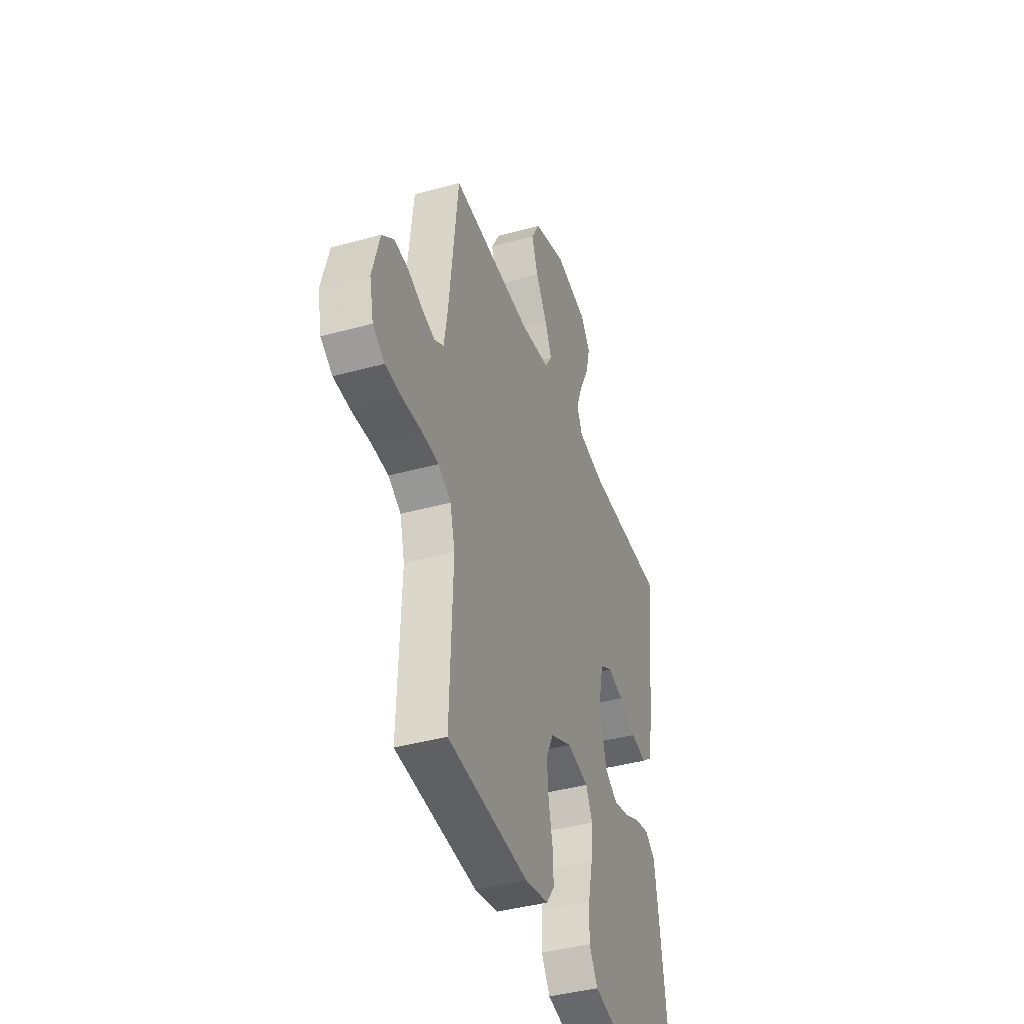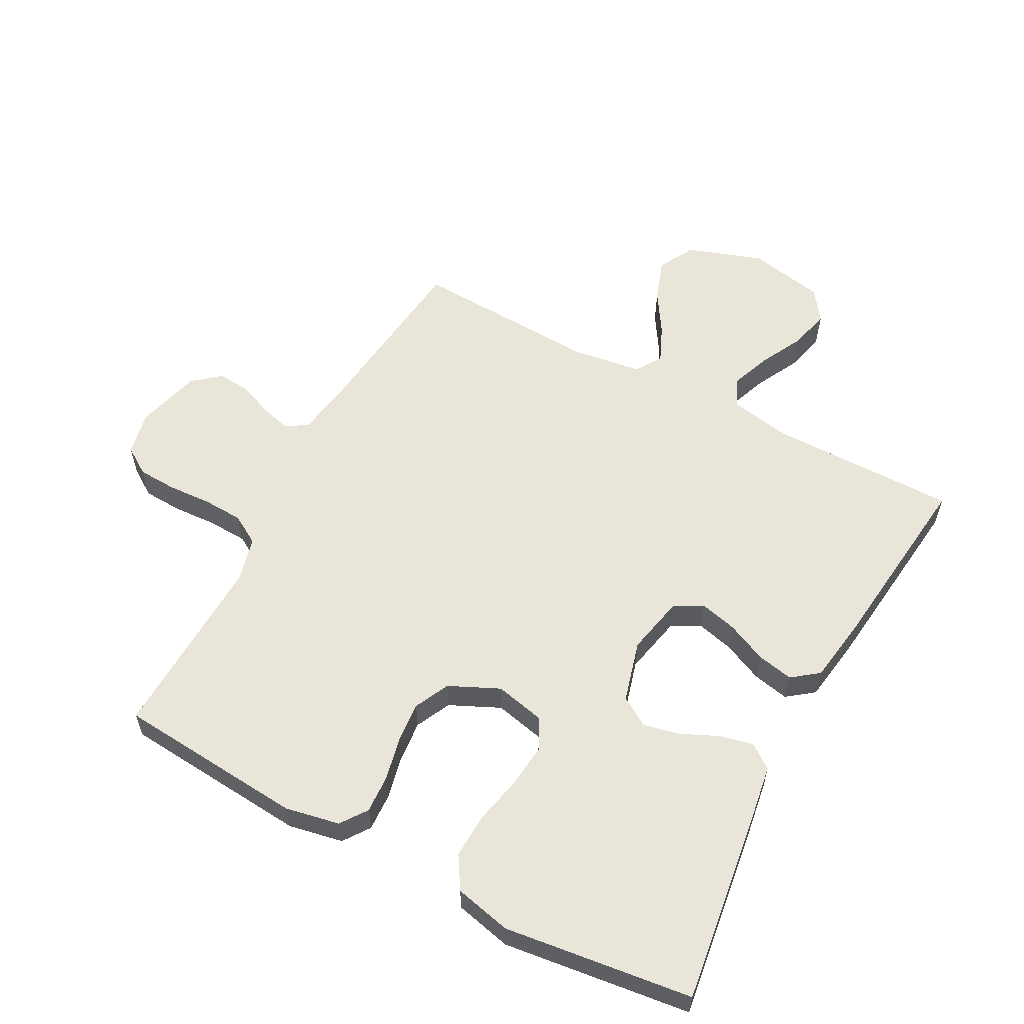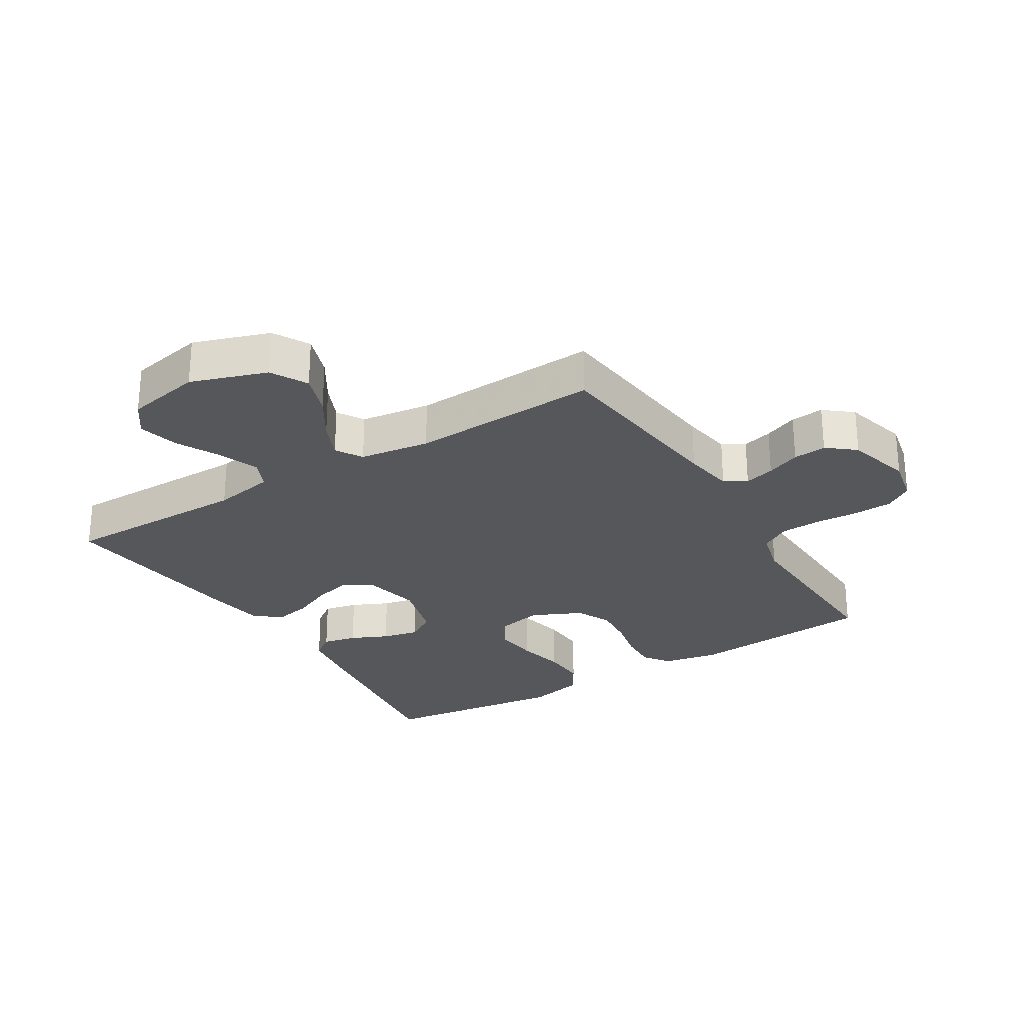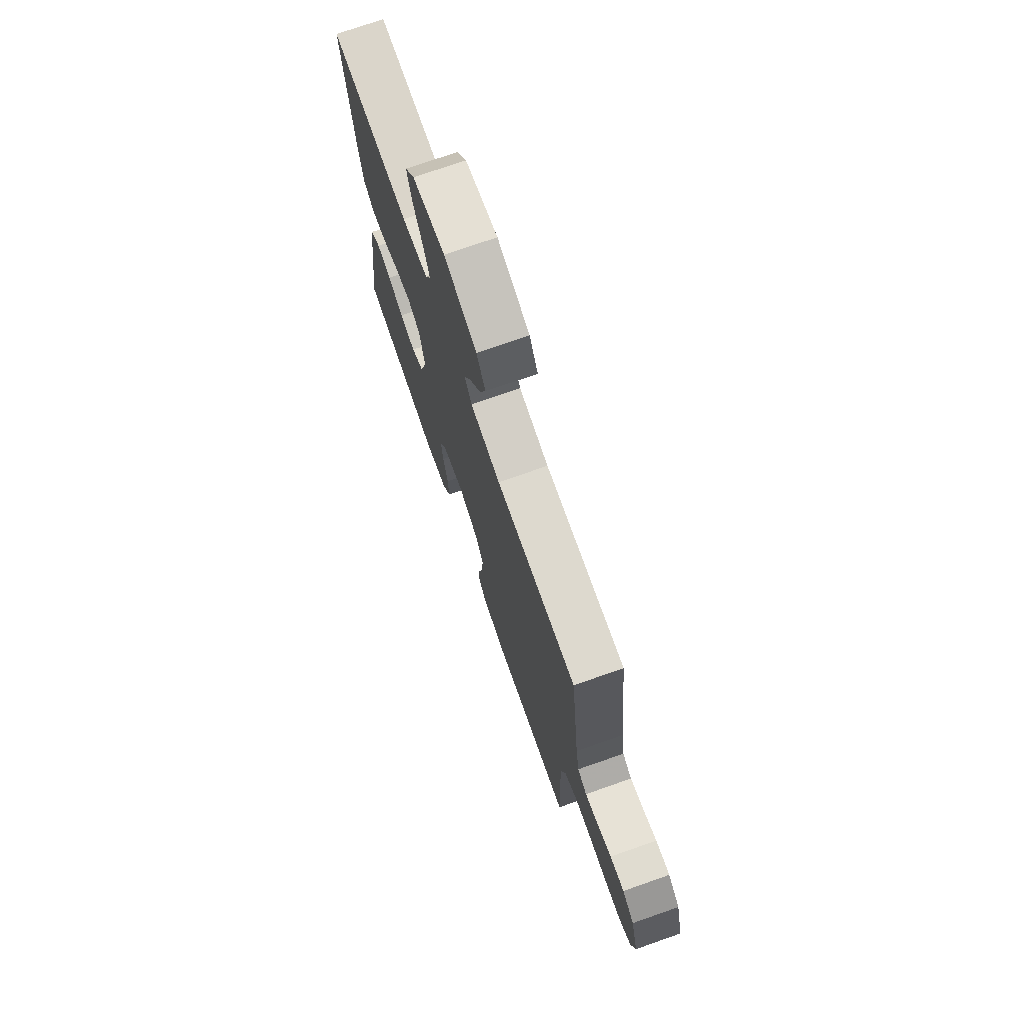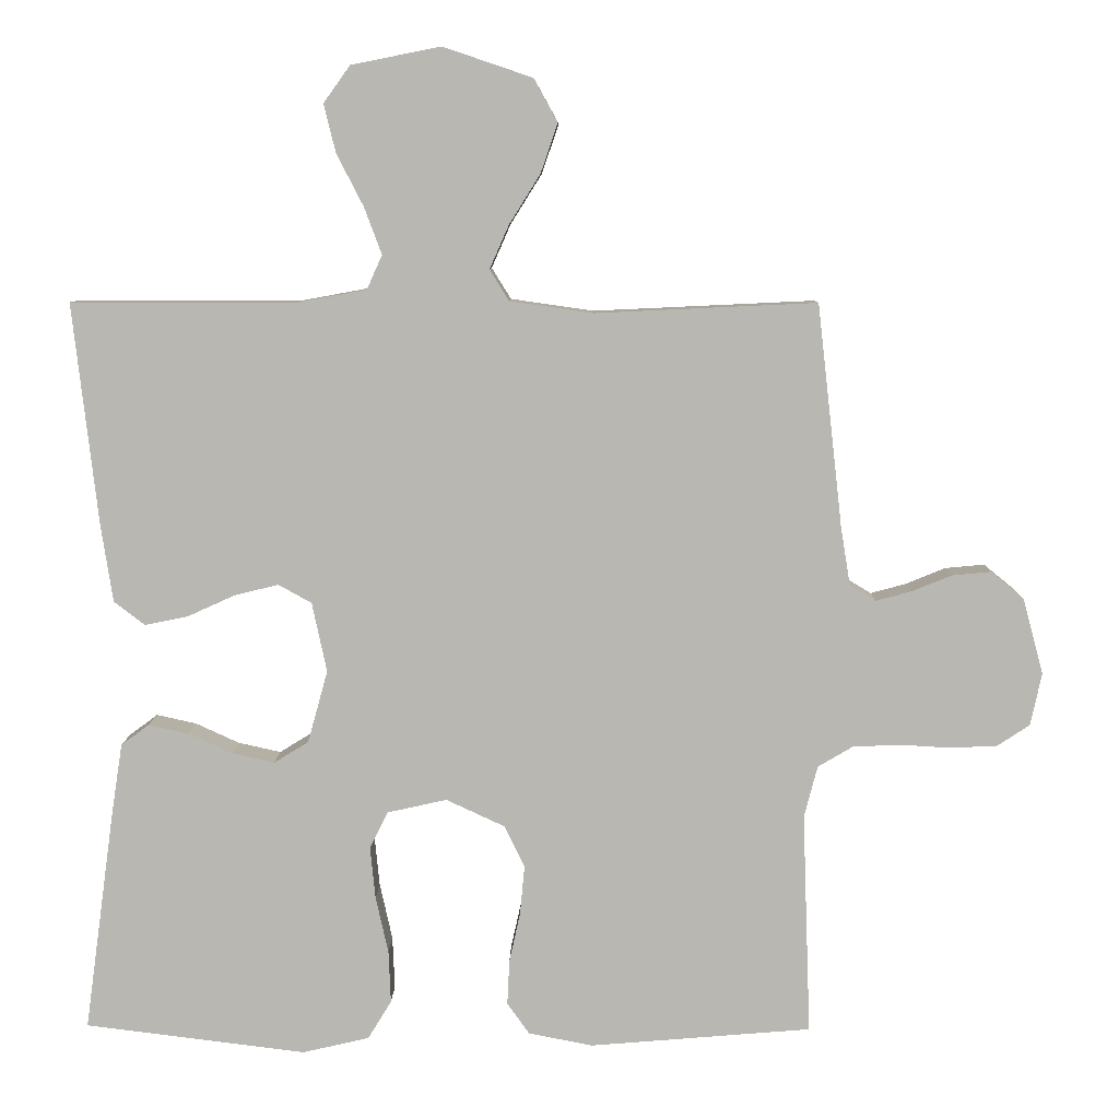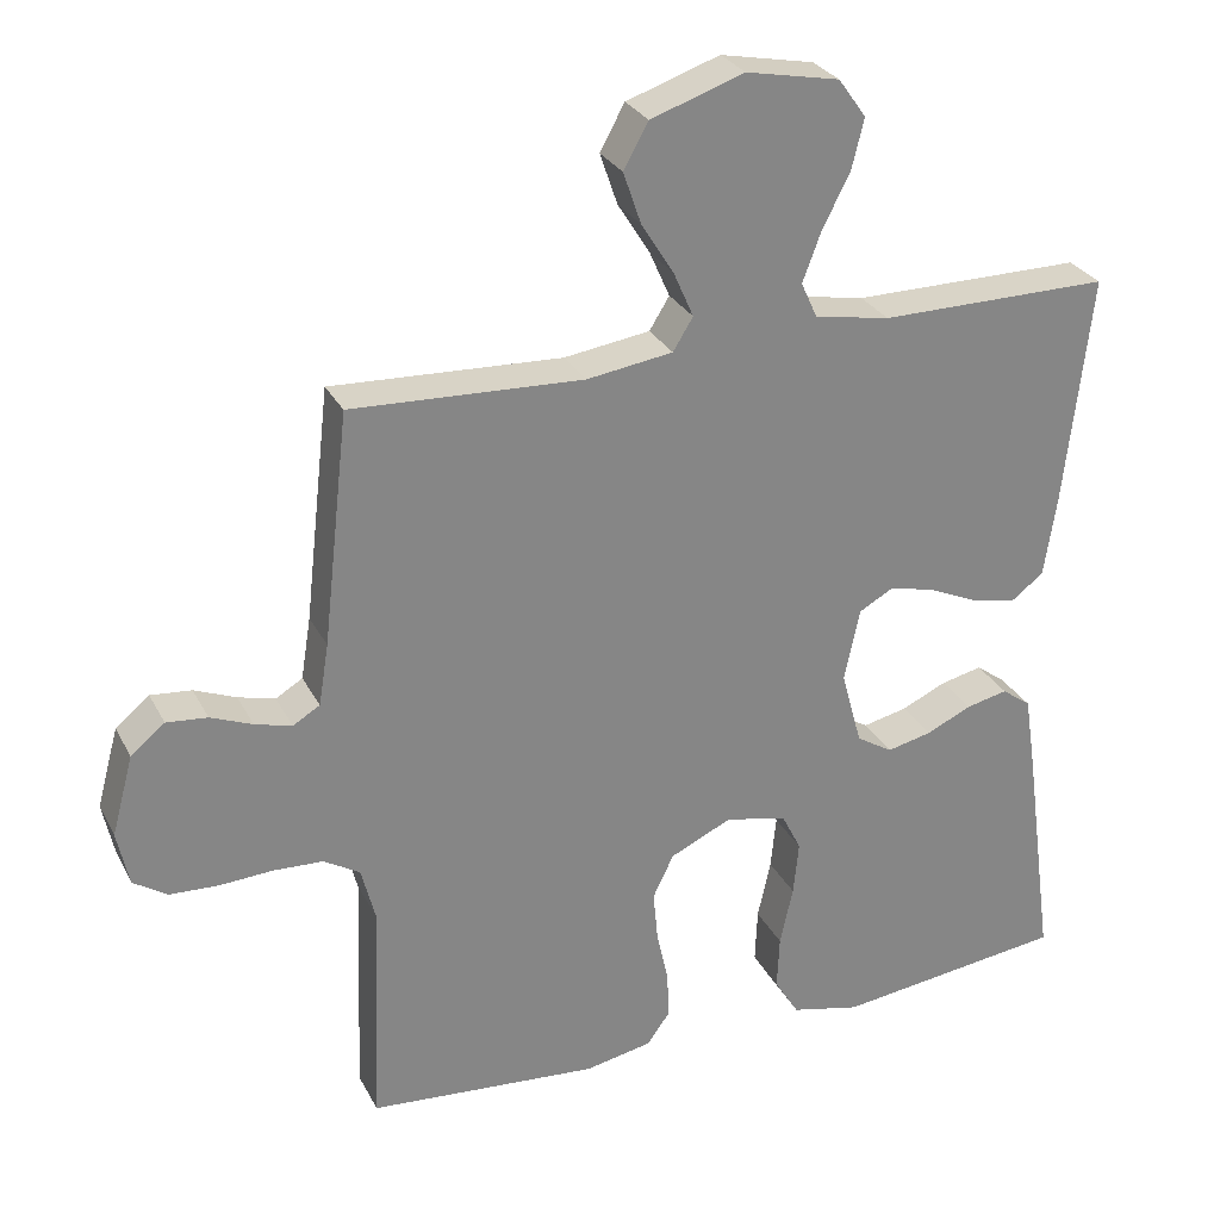
<metadata>
{"format":"obj","ext":"obj","renderer":"f3d","projection":"perspective","resolution":1024,"background":"white","views":[{"elev":-40.6,"azim":108.8,"up":"+Z"},{"elev":58.2,"azim":-151.9,"up":"+Y"},{"elev":-27.0,"azim":31.6,"up":"+Y"},{"elev":74.0,"azim":70.7,"up":"+Z"},{"elev":7.9,"azim":1.0,"up":"+Z"},{"elev":28.4,"azim":157.1,"up":"+Z"}]}
</metadata>
<code>
v 0.5 0.07 0.5
v 0.534 0.07 0.2
v 0.547 0.07 0.12
v 0.582 0.07 0.099
v 0.63 0.07 0.112
v 0.684 0.07 0.134
v 0.737 0.07 0.139
v 0.781 0.07 0.103
v 0.809 0.07 0
v 0.794 0.07 -0.071
v 0.75 0.07 -0.1
v 0.687 0.07 -0.103
v 0.618 0.07 -0.099
v 0.554 0.07 -0.102
v 0.507 0.07 -0.13
v 0.489 0.07 -0.2
v 0.5 0.07 -0.5
v 0.2 0.07 -0.525
v 0.113 0.07 -0.508
v 0.083 0.07 -0.466
v 0.086 0.07 -0.405
v 0.101 0.07 -0.337
v 0.107 0.07 -0.271
v 0.08 0.07 -0.215
v 0 0.07 -0.178
v -0.08 0.07 -0.196
v -0.105 0.07 -0.246
v -0.098 0.07 -0.316
v -0.081 0.07 -0.393
v -0.078 0.07 -0.464
v -0.11 0.07 -0.516
v -0.2 0.07 -0.537
v -0.5 0.07 -0.5
v -0.459 0.07 -0.2
v -0.444 0.07 -0.103
v -0.406 0.07 -0.075
v -0.352 0.07 -0.087
v -0.293 0.07 -0.114
v -0.235 0.07 -0.127
v -0.188 0.07 -0.098
v -0.161 0.07 0
v -0.181 0.07 0.094
v -0.226 0.07 0.119
v -0.286 0.07 0.104
v -0.35 0.07 0.075
v -0.408 0.07 0.063
v -0.45 0.07 0.095
v -0.466 0.07 0.2
v -0.5 0.07 0.5
v -0.2 0.07 0.499
v -0.102 0.07 0.517
v -0.081 0.07 0.563
v -0.105 0.07 0.627
v -0.141 0.07 0.697
v -0.157 0.07 0.762
v -0.121 0.07 0.812
v 0 0.07 0.836
v 0.121 0.07 0.795
v 0.153 0.07 0.737
v 0.13 0.07 0.67
v 0.088 0.07 0.603
v 0.062 0.07 0.544
v 0.088 0.07 0.502
v 0.2 0.07 0.486
v 0.5 0 0.5
v 0.534 0 0.2
v 0.547 0 0.12
v 0.582 0 0.099
v 0.63 0 0.112
v 0.684 0 0.134
v 0.737 0 0.139
v 0.781 0 0.103
v 0.809 0 0
v 0.794 0 -0.071
v 0.75 0 -0.1
v 0.687 0 -0.103
v 0.618 0 -0.099
v 0.554 0 -0.102
v 0.507 0 -0.13
v 0.489 0 -0.2
v 0.5 0 -0.5
v 0.2 0 -0.525
v 0.113 0 -0.508
v 0.083 0 -0.466
v 0.086 0 -0.405
v 0.101 0 -0.337
v 0.107 0 -0.271
v 0.08 0 -0.215
v 0 0 -0.178
v -0.08 0 -0.196
v -0.105 0 -0.246
v -0.098 0 -0.316
v -0.081 0 -0.393
v -0.078 0 -0.464
v -0.11 0 -0.516
v -0.2 0 -0.537
v -0.5 0 -0.5
v -0.459 0 -0.2
v -0.444 0 -0.103
v -0.406 0 -0.075
v -0.352 0 -0.087
v -0.293 0 -0.114
v -0.235 0 -0.127
v -0.188 0 -0.098
v -0.161 0 0
v -0.181 0 0.094
v -0.226 0 0.119
v -0.286 0 0.104
v -0.35 0 0.075
v -0.408 0 0.063
v -0.45 0 0.095
v -0.466 0 0.2
v -0.5 0 0.5
v -0.2 0 0.499
v -0.102 0 0.517
v -0.081 0 0.563
v -0.105 0 0.627
v -0.141 0 0.697
v -0.157 0 0.762
v -0.121 0 0.812
v 0 0 0.836
v 0.121 0 0.795
v 0.153 0 0.737
v 0.13 0 0.67
v 0.088 0 0.603
v 0.062 0 0.544
v 0.088 0 0.502
v 0.2 0 0.486
f 59 60 61
f 58 59 61
f 57 58 61
f 56 57 61
f 55 56 61
f 54 55 61
f 53 54 61
f 52 53 61 62
f 51 52 62 63
f 48 49 50
f 47 48 50
f 46 47 50
f 45 46 50
f 44 45 50
f 51 63 64
f 50 51 64
f 44 50 64
f 43 44 64
f 36 37 38
f 35 36 38
f 34 35 38
f 33 34 38
f 32 33 38
f 31 32 38
f 30 31 38
f 29 30 38
f 28 29 38
f 27 28 38 39
f 26 27 39 40
f 20 21 22
f 19 20 22
f 18 19 22
f 17 18 22
f 16 17 22
f 15 16 22 23
f 14 15 23 24
f 11 12 13
f 10 11 13
f 9 10 13
f 8 9 13
f 7 8 13
f 6 7 13
f 5 6 13
f 4 5 13 14
f 14 24 25
f 4 14 25
f 3 4 25
f 64 1 2
f 43 64 2
f 42 43 2
f 26 40 41
f 26 41 42
f 25 26 42
f 3 25 42
f 2 3 42
f 125 124 123
f 125 123 122
f 125 122 121
f 125 121 120
f 125 120 119
f 125 119 118
f 125 118 117
f 126 125 117 116
f 127 126 116 115
f 114 113 112
f 114 112 111
f 114 111 110
f 114 110 109
f 114 109 108
f 128 127 115
f 128 115 114
f 128 114 108
f 128 108 107
f 102 101 100
f 102 100 99
f 102 99 98
f 102 98 97
f 102 97 96
f 102 96 95
f 102 95 94
f 102 94 93
f 102 93 92
f 103 102 92 91
f 104 103 91 90
f 86 85 84
f 86 84 83
f 86 83 82
f 86 82 81
f 86 81 80
f 87 86 80 79
f 88 87 79 78
f 77 76 75
f 77 75 74
f 77 74 73
f 77 73 72
f 77 72 71
f 77 71 70
f 77 70 69
f 78 77 69 68
f 89 88 78
f 89 78 68
f 89 68 67
f 66 65 128
f 66 128 107
f 66 107 106
f 105 104 90
f 106 105 90
f 106 90 89
f 106 89 67
f 106 67 66
f 1 65 66 2
f 2 66 67 3
f 3 67 68 4
f 4 68 69 5
f 5 69 70 6
f 6 70 71 7
f 7 71 72 8
f 8 72 73 9
f 9 73 74 10
f 10 74 75 11
f 11 75 76 12
f 12 76 77 13
f 13 77 78 14
f 14 78 79 15
f 15 79 80 16
f 16 80 81 17
f 17 81 82 18
f 18 82 83 19
f 19 83 84 20
f 20 84 85 21
f 21 85 86 22
f 22 86 87 23
f 23 87 88 24
f 24 88 89 25
f 25 89 90 26
f 26 90 91 27
f 27 91 92 28
f 28 92 93 29
f 29 93 94 30
f 30 94 95 31
f 31 95 96 32
f 32 96 97 33
f 33 97 98 34
f 34 98 99 35
f 35 99 100 36
f 36 100 101 37
f 37 101 102 38
f 38 102 103 39
f 39 103 104 40
f 40 104 105 41
f 41 105 106 42
f 42 106 107 43
f 43 107 108 44
f 44 108 109 45
f 45 109 110 46
f 46 110 111 47
f 47 111 112 48
f 48 112 113 49
f 49 113 114 50
f 50 114 115 51
f 51 115 116 52
f 52 116 117 53
f 53 117 118 54
f 54 118 119 55
f 55 119 120 56
f 56 120 121 57
f 57 121 122 58
f 58 122 123 59
f 59 123 124 60
f 60 124 125 61
f 61 125 126 62
f 62 126 127 63
f 63 127 128 64
f 64 128 65 1

</code>
